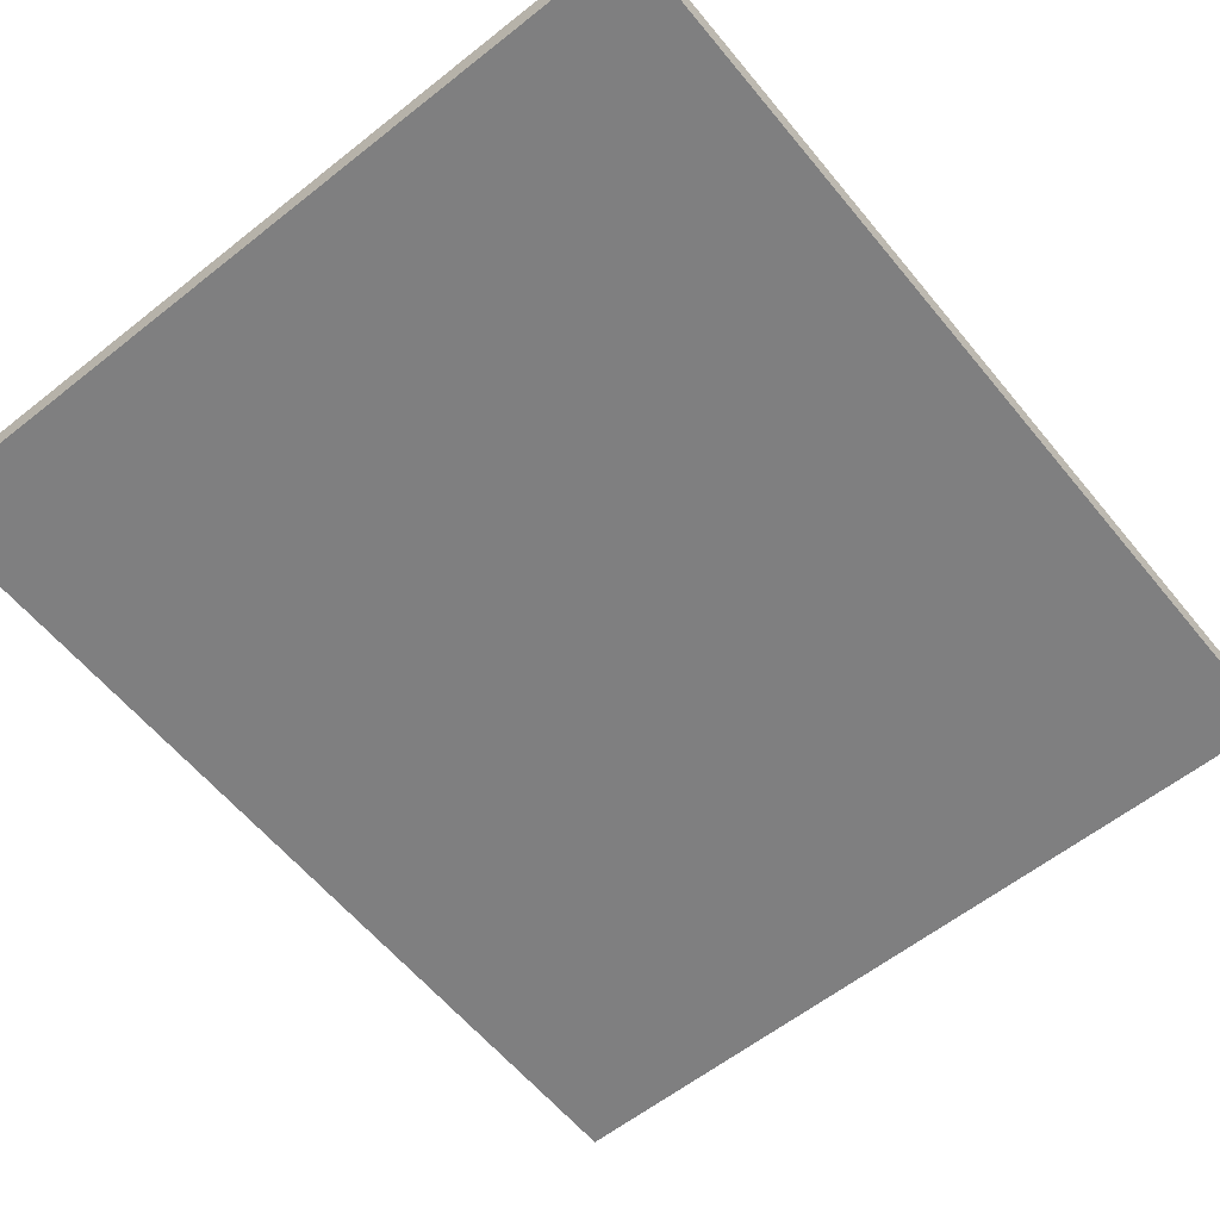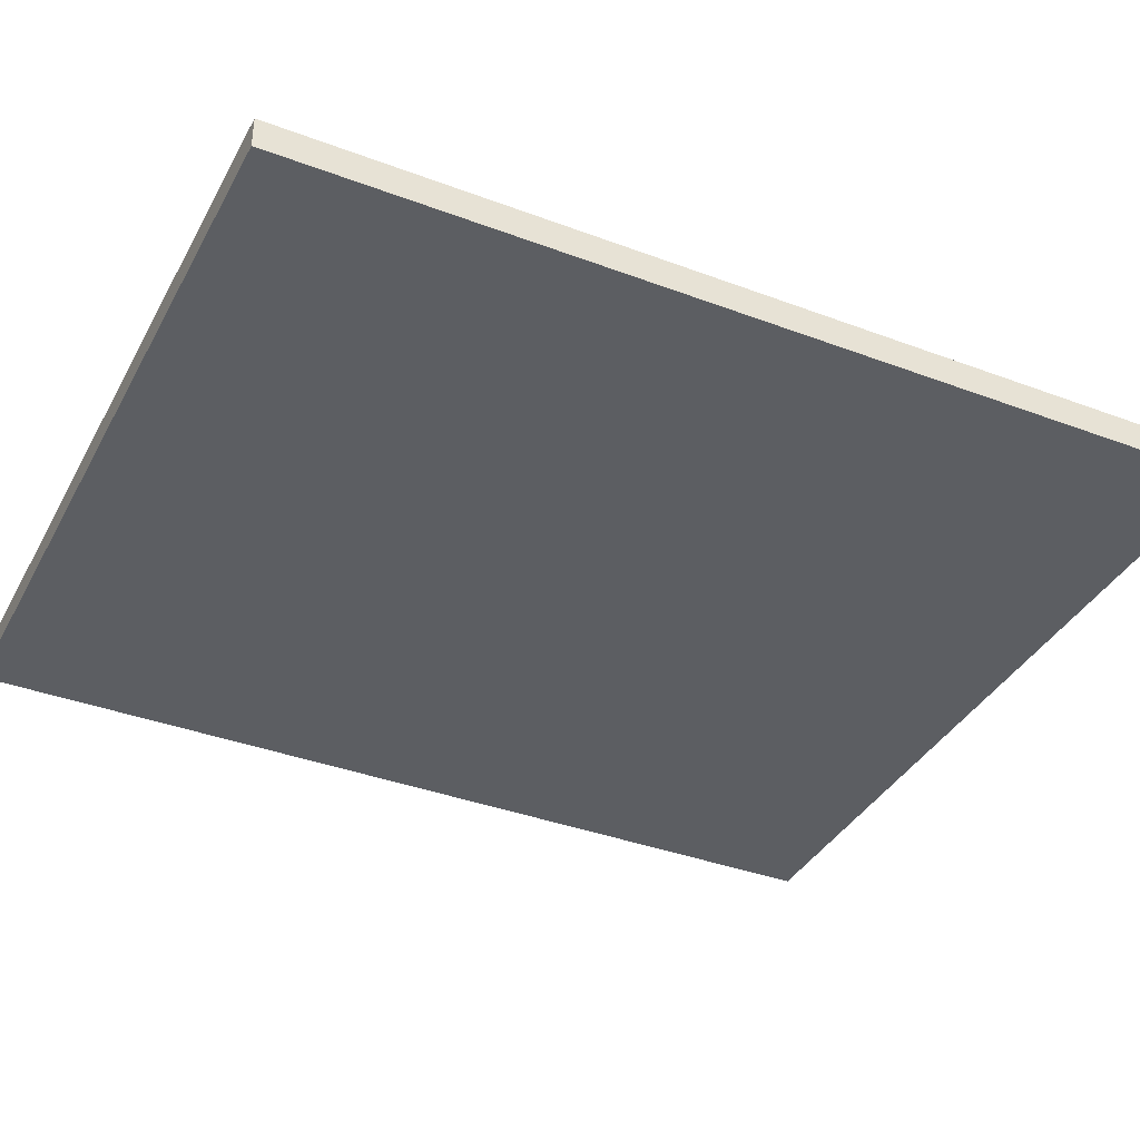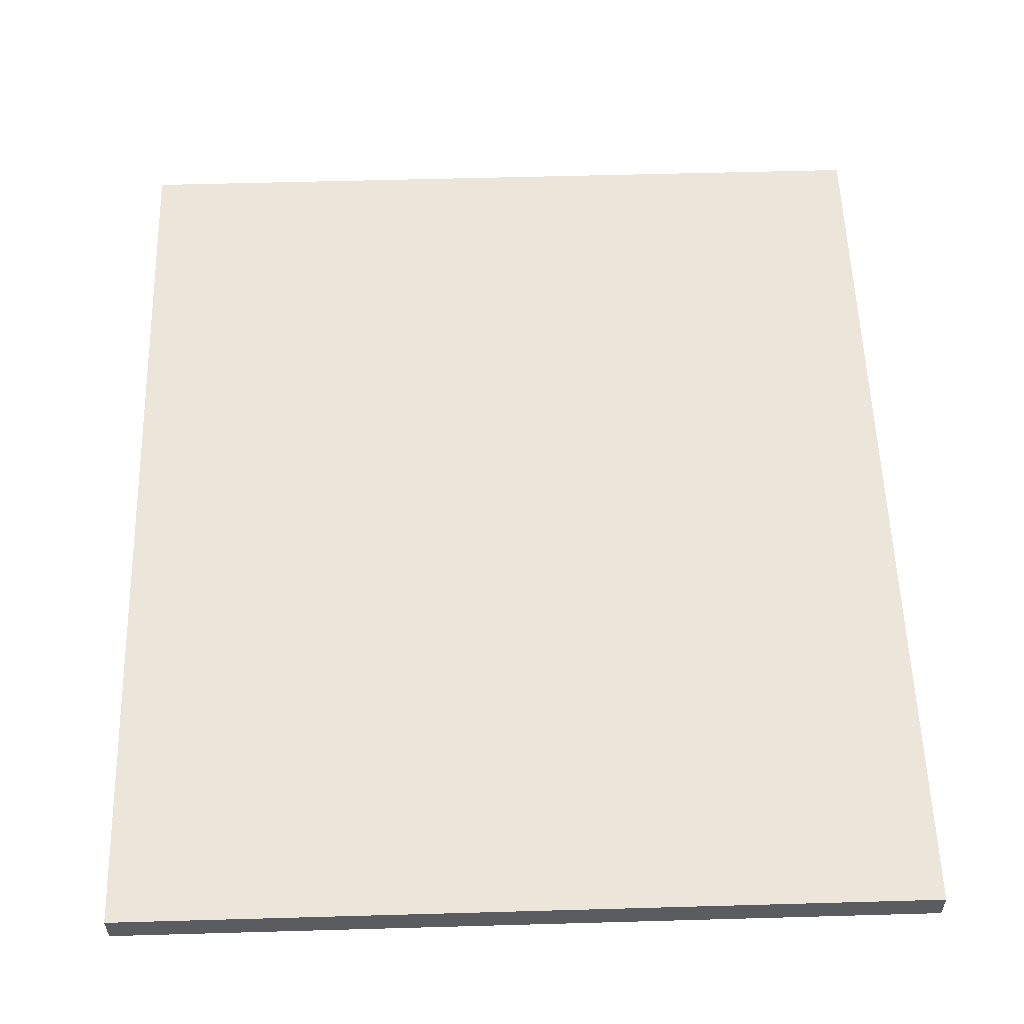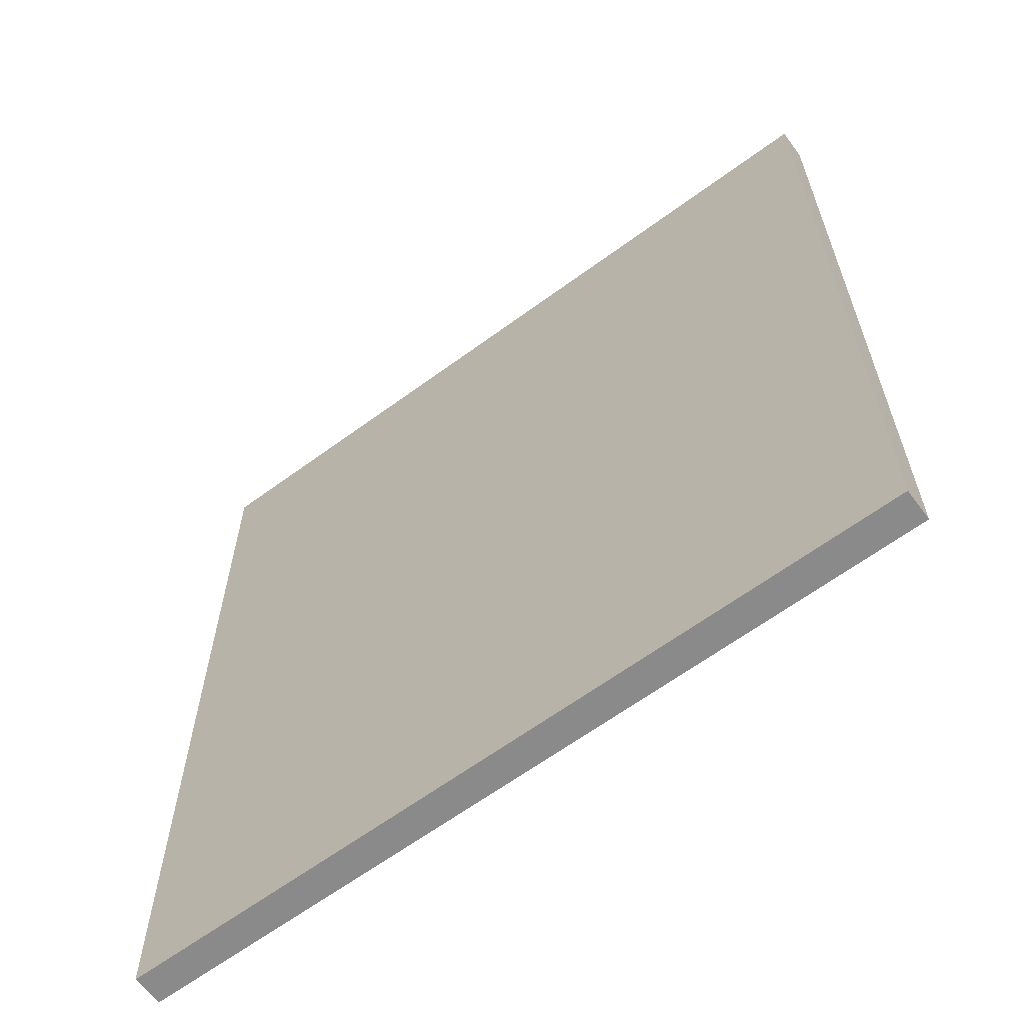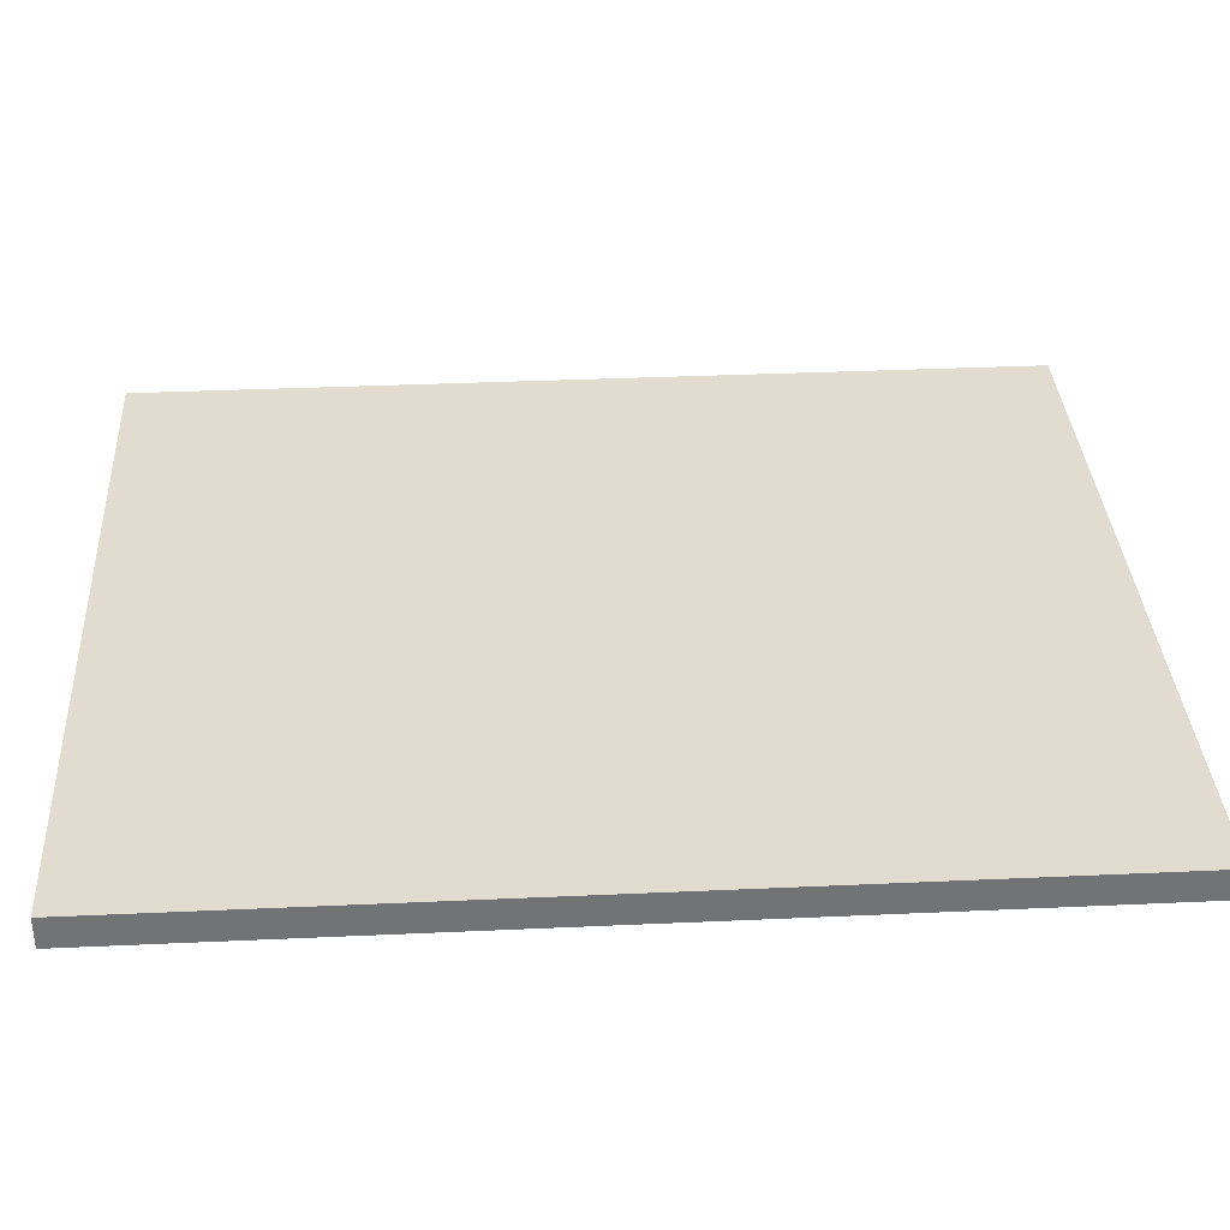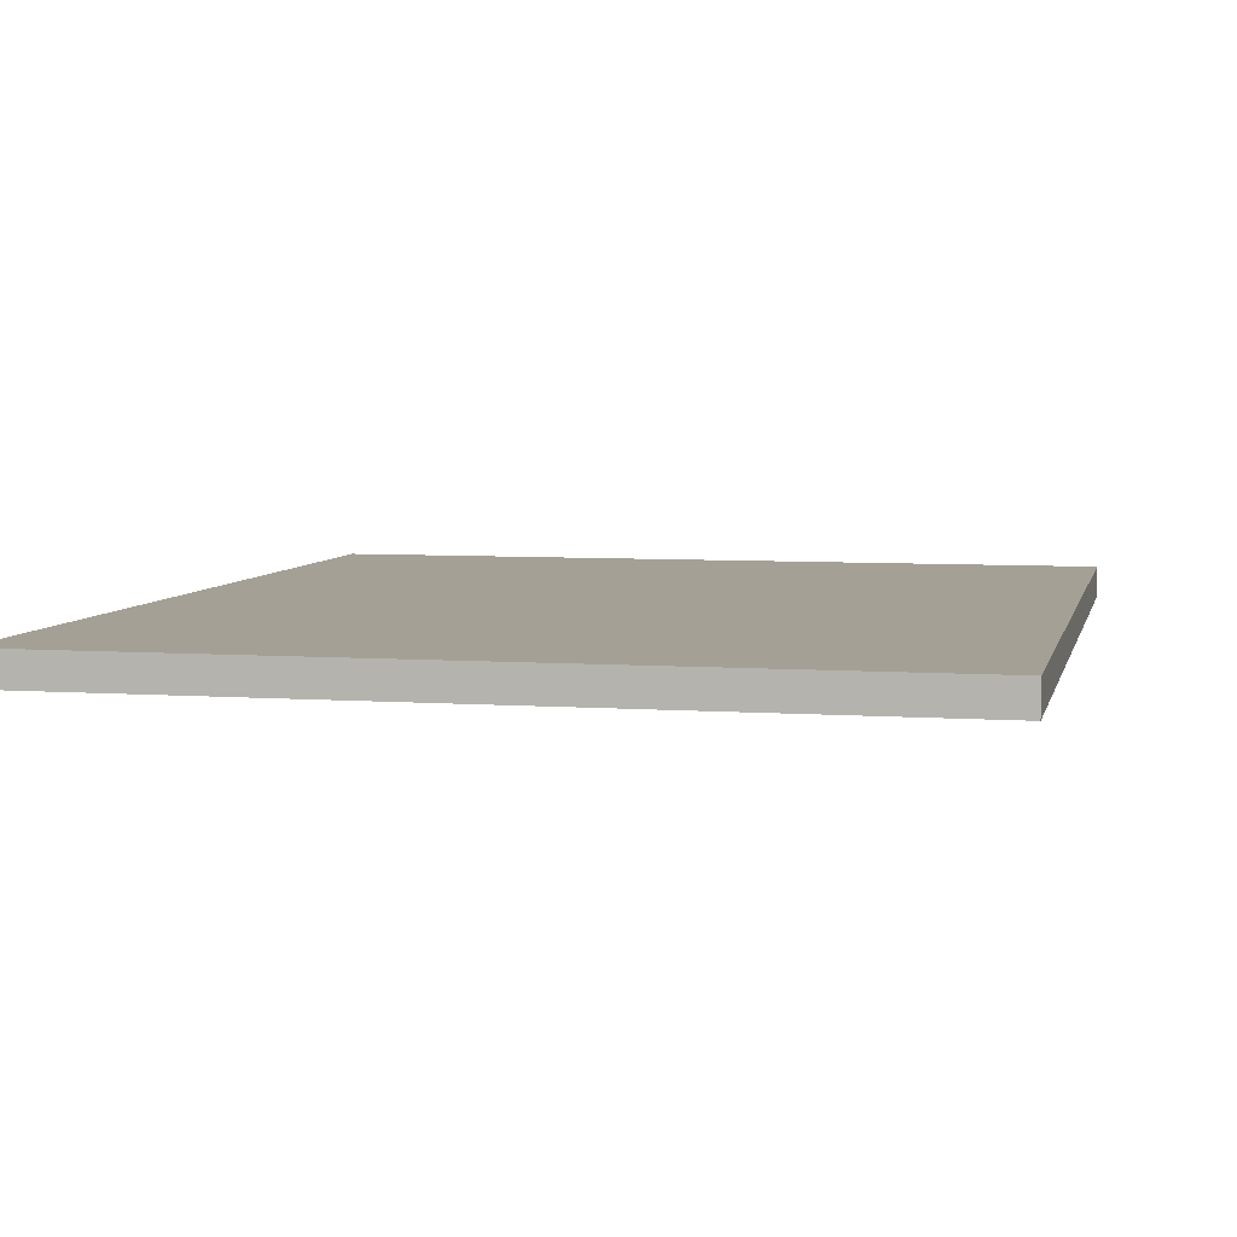
<metadata>
{"format":"obj","ext":"obj","renderer":"f3d","projection":"perspective","resolution":1024,"background":"white","views":[{"elev":-59.7,"azim":39.1,"up":"+Z"},{"elev":-37.5,"azim":64.3,"up":"+Z"},{"elev":56.0,"azim":-1.7,"up":"+Z"},{"elev":-63.6,"azim":36.6,"up":"+Y"},{"elev":34.5,"azim":-93.5,"up":"+Z"},{"elev":5.8,"azim":12.4,"up":"+Z"}]}
</metadata>
<code>
o DR_FACE1/DR_FACE/mesh28/mesh28-geometry#mesh28-geometry
v -0.01285 -0.5003 0.3969
v -0.6929 -0.5003 0.4236
v -0.6929 -0.5003 0.3969
v -0.01285 -0.5003 0.4236
v -0.6929 0.2954 0.3969
v -0.01285 0.2954 0.4236
v -0.6929 0.2954 0.4236
v -0.01285 0.2954 0.3969
f 1 2 3
f 2 1 4
f 3 2 1
f 4 1 2
f 2 5 3
f 3 5 2
f 5 1 3
f 3 1 5
f 1 6 4
f 4 6 1
f 6 2 4
f 4 2 6
f 5 2 7
f 7 2 5
f 1 5 8
f 8 5 1
f 6 1 8
f 8 1 6
f 2 6 7
f 7 6 2
f 6 5 7
f 7 5 6
f 5 6 8
f 8 6 5

</code>
